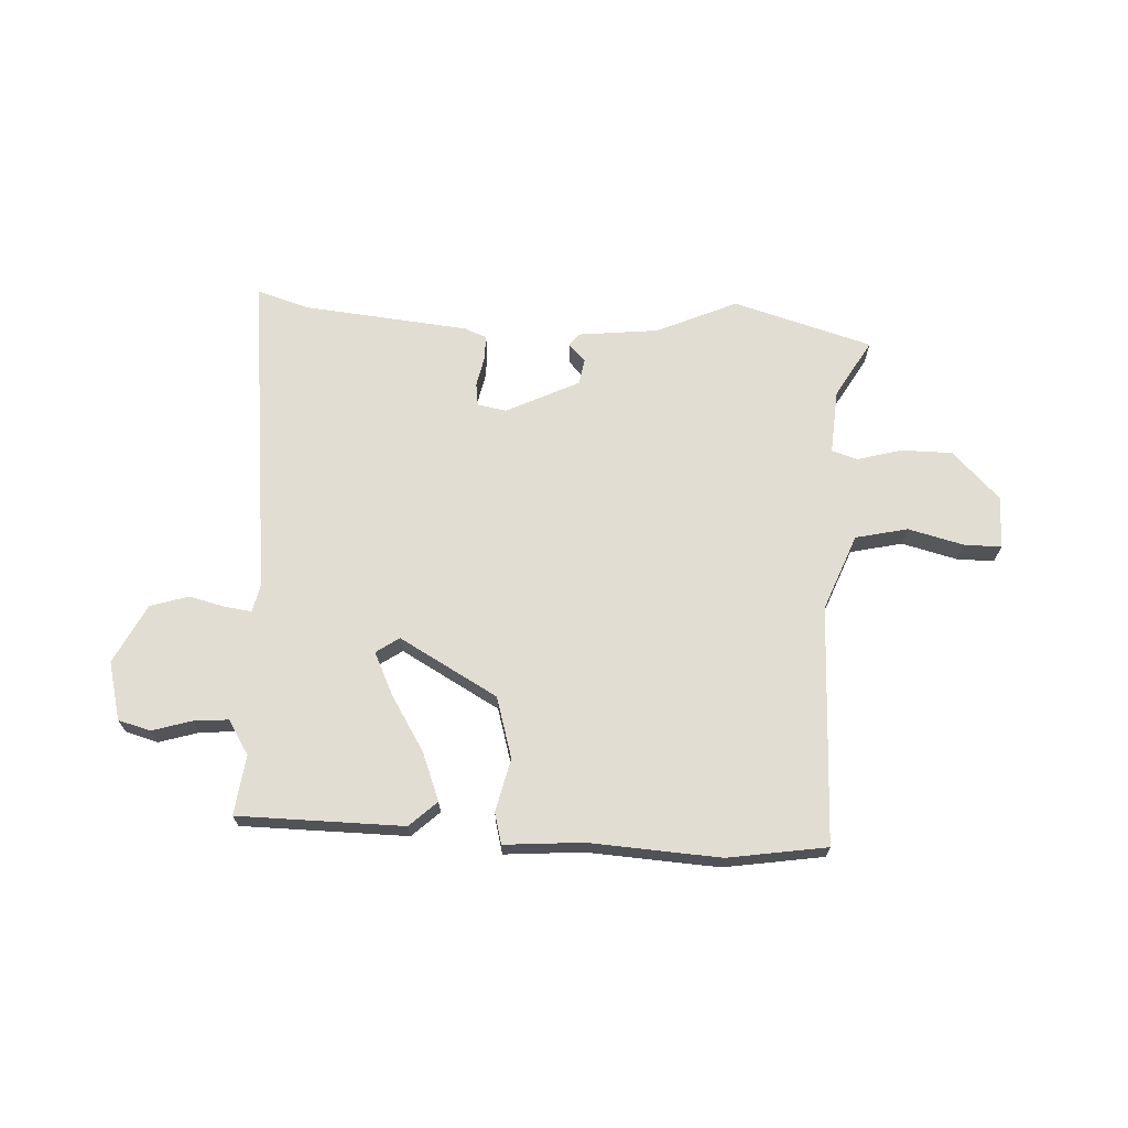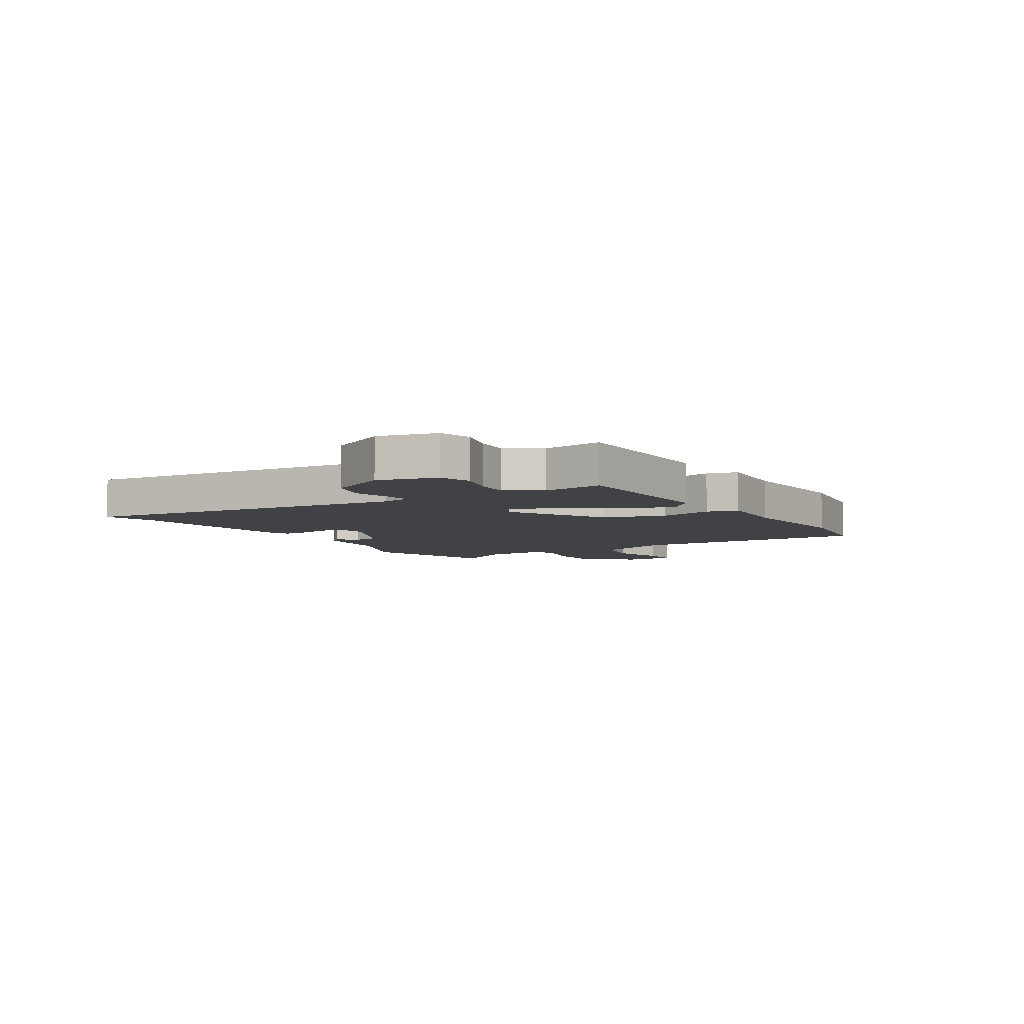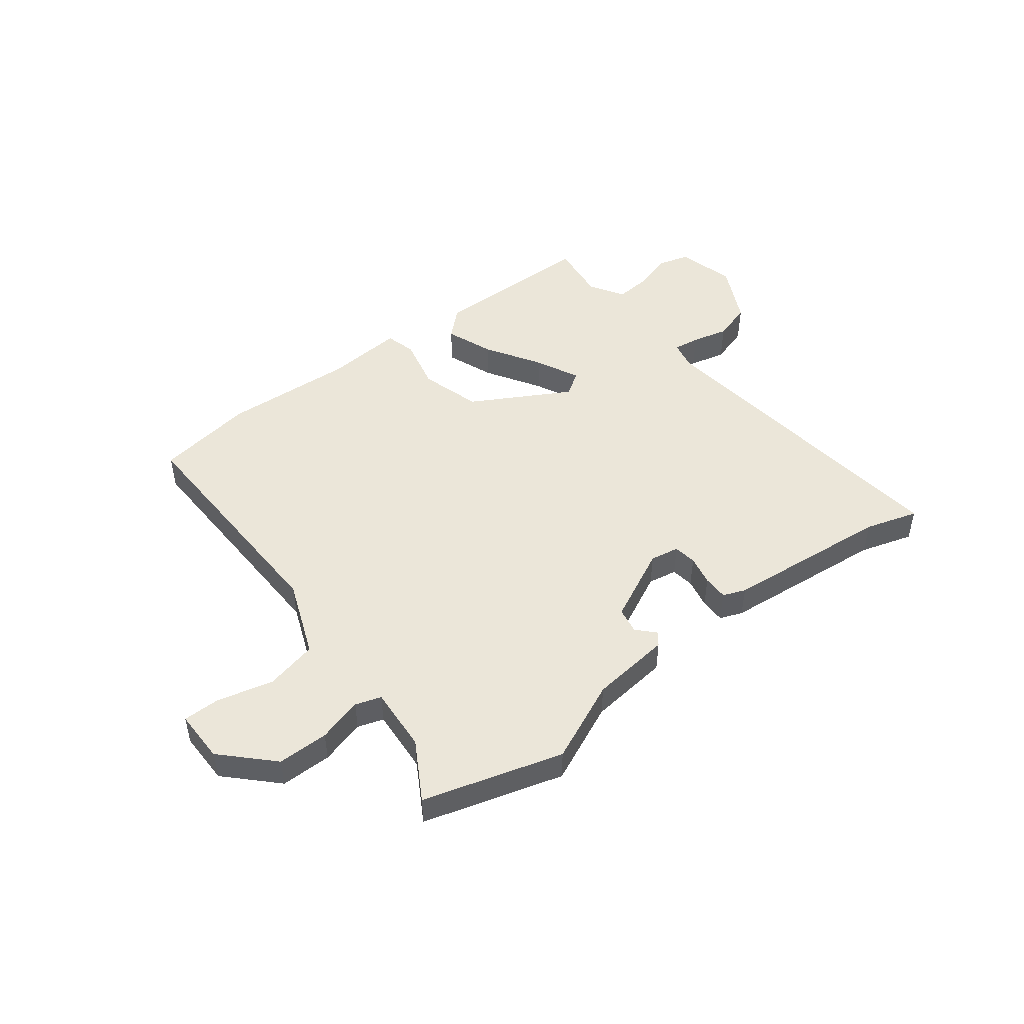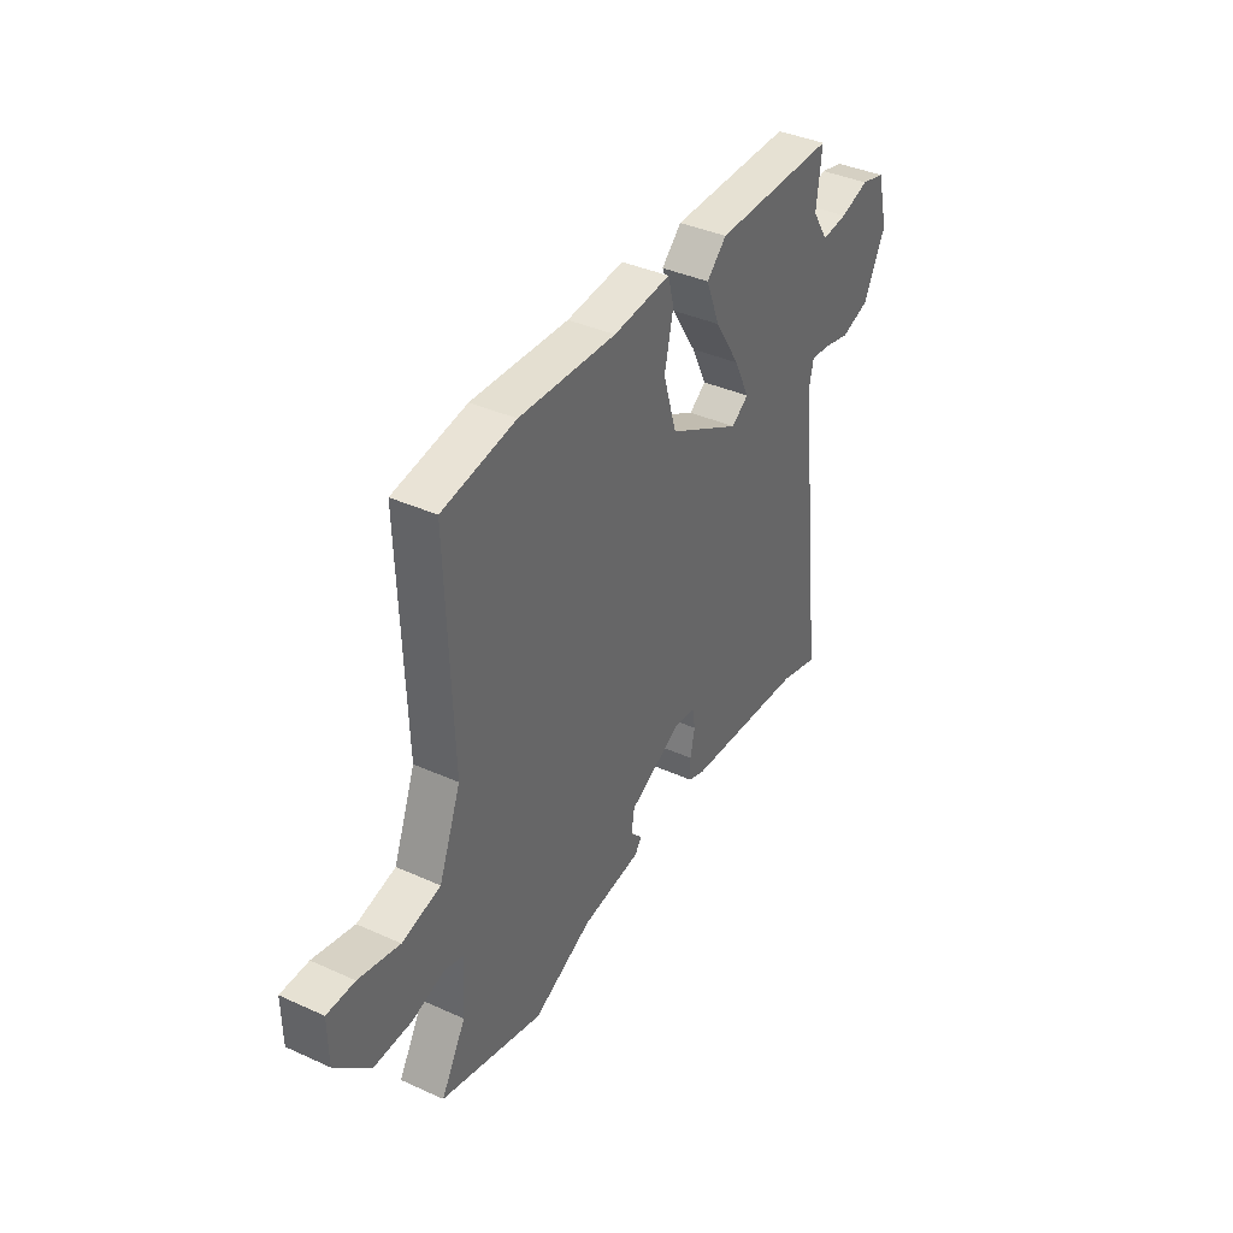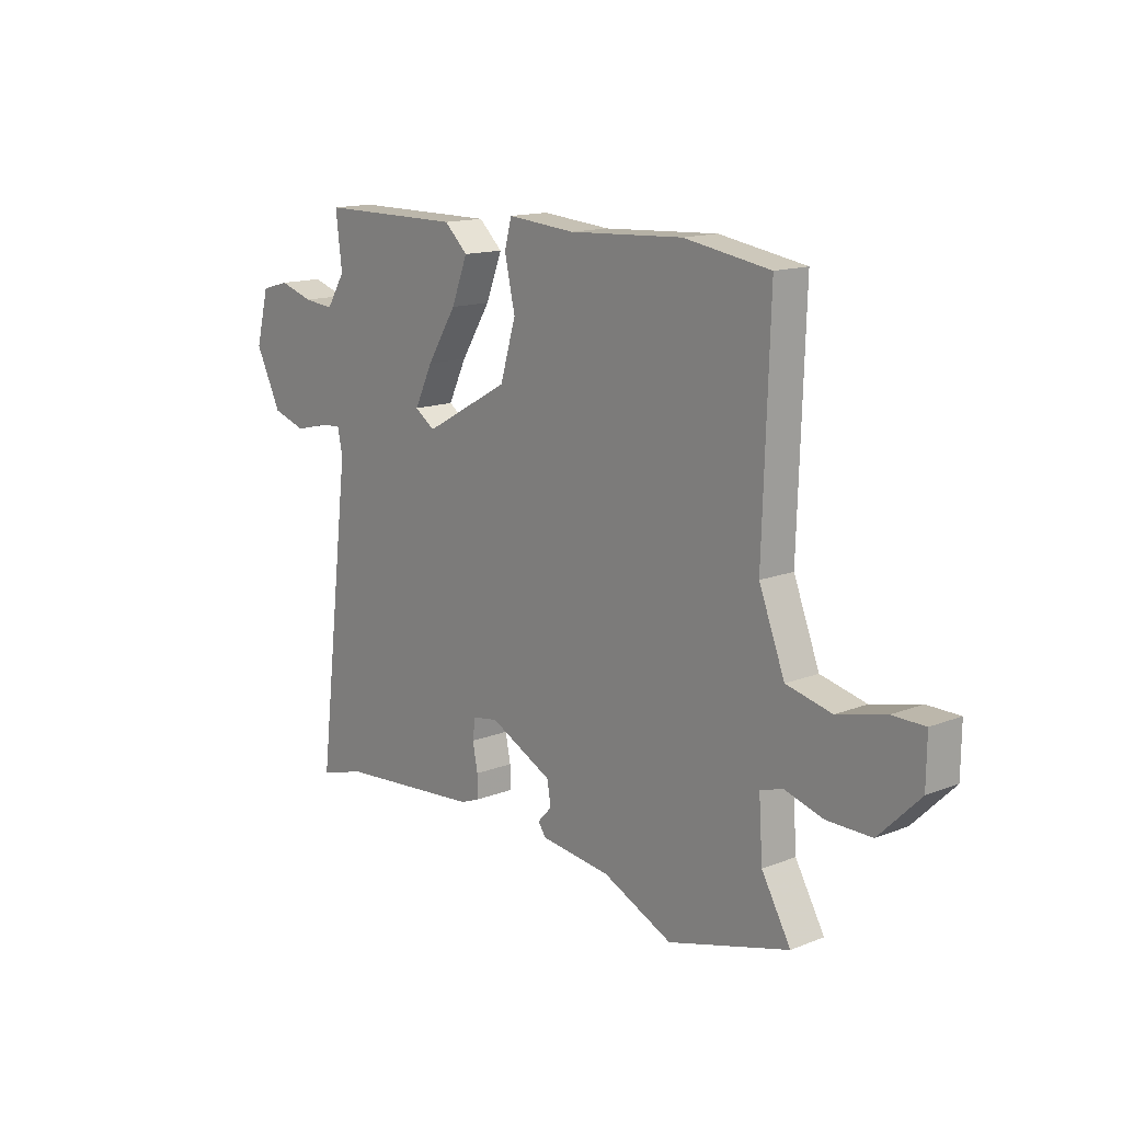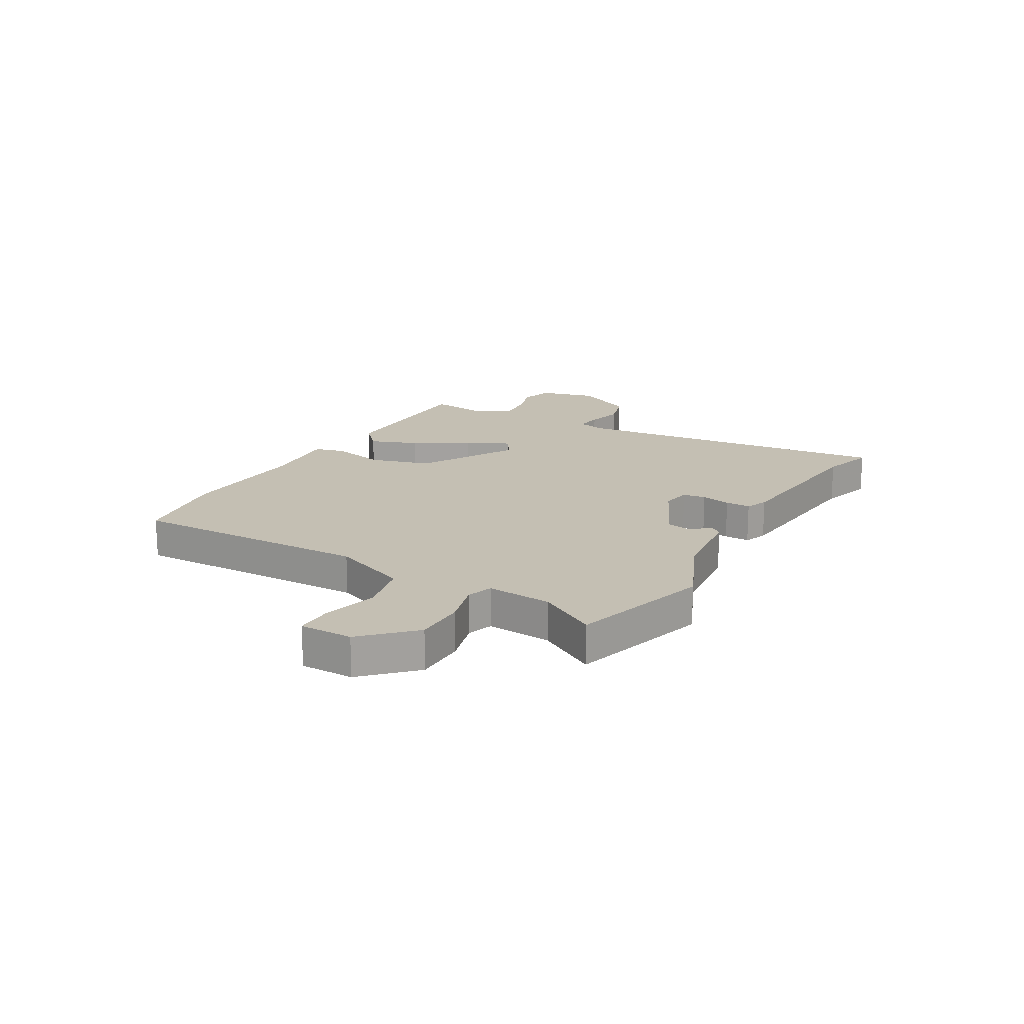
<metadata>
{"format":"obj","ext":"obj","renderer":"f3d","projection":"perspective","resolution":1024,"background":"white","views":[{"elev":68.3,"azim":3.3,"up":"+Y"},{"elev":-6.1,"azim":-57.5,"up":"+Y"},{"elev":48.3,"azim":142.7,"up":"+Y"},{"elev":38.9,"azim":119.6,"up":"+Z"},{"elev":14.5,"azim":49.6,"up":"+Z"},{"elev":17.9,"azim":120.4,"up":"+Y"}]}
</metadata>
<code>
v 0.346 0.07 0.525
v 0.526 0.07 0.496
v 0.512 0.07 0.06
v 0.566 0.07 -0.079
v 0.661 0.07 -0.101
v 0.762 0.07 -0.076
v 0.83 0.07 -0.076
v 0.829 0.07 -0.172
v 0.743 0.07 -0.258
v 0.65 0.07 -0.258
v 0.569 0.07 -0.235
v 0.522 0.07 -0.25
v 0.53 0.07 -0.368
v 0.591 0.07 -0.474
v 0.337 0.07 -0.547
v 0.191 0.07 -0.481
v 0.044 0.07 -0.464
v 0.027 0.07 -0.441
v 0.057 0.07 -0.409
v 0.049 0.07 -0.362
v -0.083 0.07 -0.297
v -0.136 0.07 -0.306
v -0.142 0.07 -0.348
v -0.131 0.07 -0.402
v -0.131 0.07 -0.448
v -0.172 0.07 -0.464
v -0.474 0.07 -0.492
v -0.57 0.07 -0.521
v -0.498 0.07 0.074
v -0.509 0.07 0.126
v -0.557 0.07 0.12
v -0.623 0.07 0.104
v -0.693 0.07 0.126
v -0.747 0.07 0.235
v -0.719 0.07 0.341
v -0.66 0.07 0.357
v -0.589 0.07 0.335
v -0.525 0.07 0.329
v -0.486 0.07 0.391
v -0.499 0.07 0.5
v -0.197 0.07 0.501
v -0.148 0.07 0.455
v -0.182 0.07 0.368
v -0.244 0.07 0.269
v -0.282 0.07 0.19
v -0.24 0.07 0.161
v -0.061 0.07 0.26
v -0.028 0.07 0.371
v -0.05 0.07 0.468
v -0.035 0.07 0.524
v 0.107 0.07 0.512
v 0.346 0 0.525
v 0.526 0 0.496
v 0.512 0 0.06
v 0.566 0 -0.079
v 0.661 0 -0.101
v 0.762 0 -0.076
v 0.83 0 -0.076
v 0.829 0 -0.172
v 0.743 0 -0.258
v 0.65 0 -0.258
v 0.569 0 -0.235
v 0.522 0 -0.25
v 0.53 0 -0.368
v 0.591 0 -0.474
v 0.337 0 -0.547
v 0.191 0 -0.481
v 0.044 0 -0.464
v 0.027 0 -0.441
v 0.057 0 -0.409
v 0.049 0 -0.362
v -0.083 0 -0.297
v -0.136 0 -0.306
v -0.142 0 -0.348
v -0.131 0 -0.402
v -0.131 0 -0.448
v -0.172 0 -0.464
v -0.474 0 -0.492
v -0.57 0 -0.521
v -0.498 0 0.074
v -0.509 0 0.126
v -0.557 0 0.12
v -0.623 0 0.104
v -0.693 0 0.126
v -0.747 0 0.235
v -0.719 0 0.341
v -0.66 0 0.357
v -0.589 0 0.335
v -0.525 0 0.329
v -0.486 0 0.391
v -0.499 0 0.5
v -0.197 0 0.501
v -0.148 0 0.455
v -0.182 0 0.368
v -0.244 0 0.269
v -0.282 0 0.19
v -0.24 0 0.161
v -0.061 0 0.26
v -0.028 0 0.371
v -0.05 0 0.468
v -0.035 0 0.524
v 0.107 0 0.512
f 48 49 50 51
f 47 48 51 1
f 41 42 43 44
f 39 40 41 44
f 38 39 44 45
f 37 38 45 46
f 35 36 37 46
f 31 32 33 34
f 30 31 34 35
f 27 28 29
f 25 26 27 29
f 23 24 25 29
f 22 23 29 30
f 21 22 30
f 20 21 30 35
f 16 17 18 19
f 16 19 20
f 13 14 15 16
f 12 13 16 20
f 11 12 20 35
f 5 6 7 8
f 4 5 8 9
f 47 1 2 3
f 46 47 3 4
f 11 35 46
f 10 11 46
f 4 9 10 46
f 102 101 100 99
f 52 102 99 98
f 95 94 93 92
f 95 92 91 90
f 96 95 90 89
f 97 96 89 88
f 97 88 87 86
f 85 84 83 82
f 86 85 82 81
f 80 79 78
f 80 78 77 76
f 80 76 75 74
f 81 80 74 73
f 81 73 72
f 86 81 72 71
f 70 69 68 67
f 71 70 67
f 67 66 65 64
f 71 67 64 63
f 86 71 63 62
f 59 58 57 56
f 60 59 56 55
f 54 53 52 98
f 55 54 98 97
f 97 86 62
f 97 62 61
f 97 61 60 55
f 1 52 53 2
f 2 53 54 3
f 3 54 55 4
f 4 55 56 5
f 5 56 57 6
f 6 57 58 7
f 7 58 59 8
f 8 59 60 9
f 9 60 61 10
f 10 61 62 11
f 11 62 63 12
f 12 63 64 13
f 13 64 65 14
f 14 65 66 15
f 15 66 67 16
f 16 67 68 17
f 17 68 69 18
f 18 69 70 19
f 19 70 71 20
f 20 71 72 21
f 21 72 73 22
f 22 73 74 23
f 23 74 75 24
f 24 75 76 25
f 25 76 77 26
f 26 77 78 27
f 27 78 79 28
f 28 79 80 29
f 29 80 81 30
f 30 81 82 31
f 31 82 83 32
f 32 83 84 33
f 33 84 85 34
f 34 85 86 35
f 35 86 87 36
f 36 87 88 37
f 37 88 89 38
f 38 89 90 39
f 39 90 91 40
f 40 91 92 41
f 41 92 93 42
f 42 93 94 43
f 43 94 95 44
f 44 95 96 45
f 45 96 97 46
f 46 97 98 47
f 47 98 99 48
f 48 99 100 49
f 49 100 101 50
f 50 101 102 51
f 51 102 52 1

</code>
